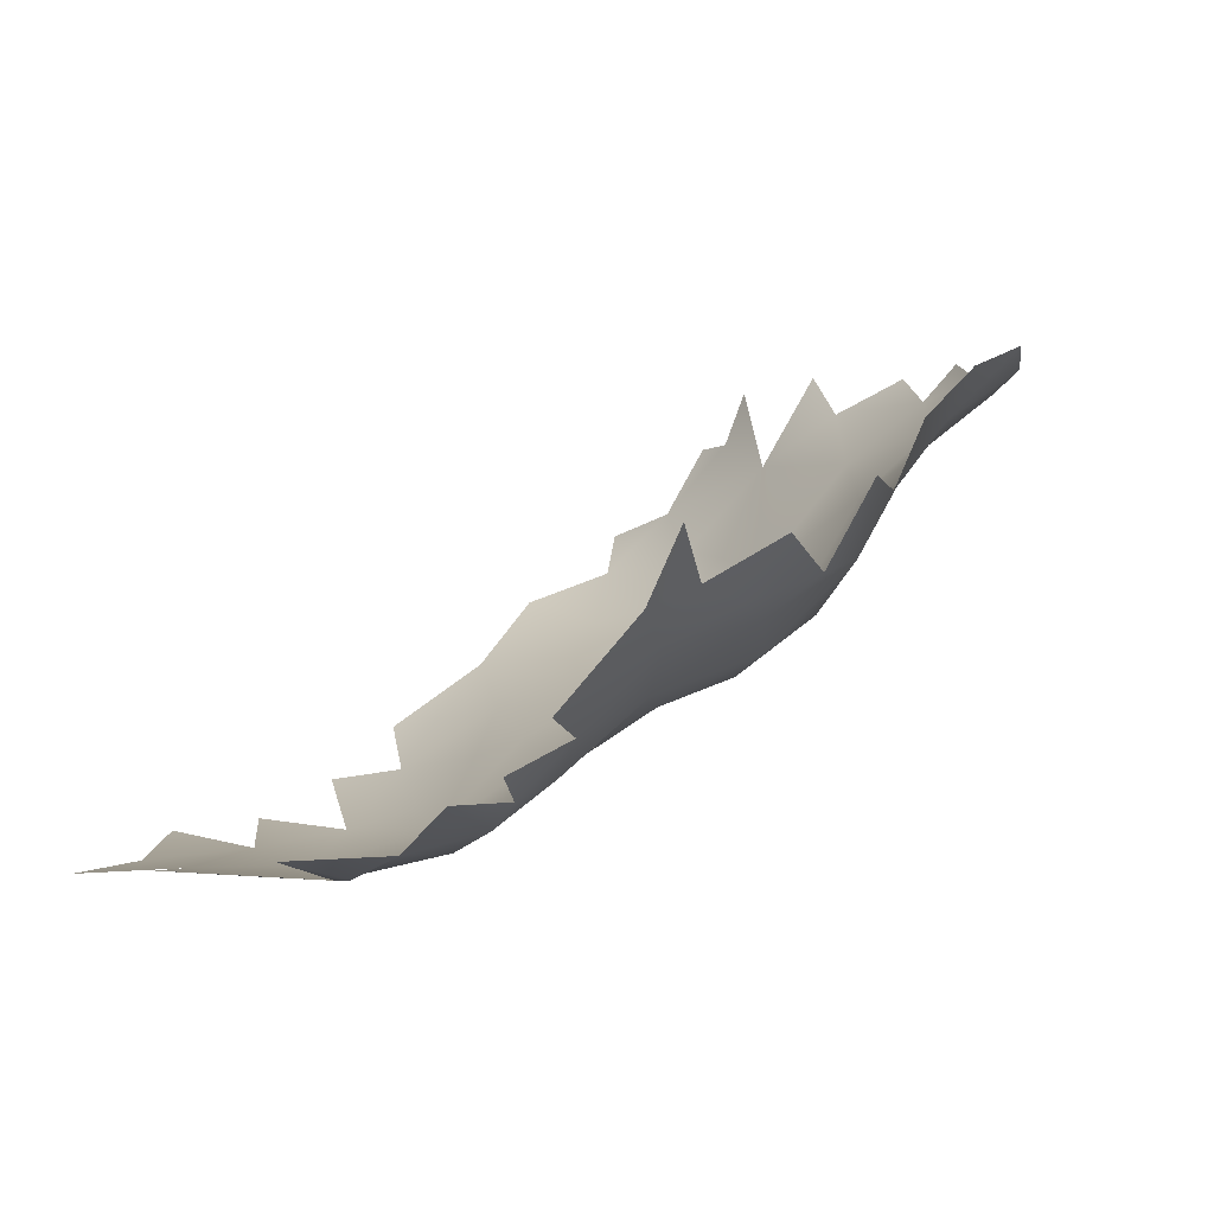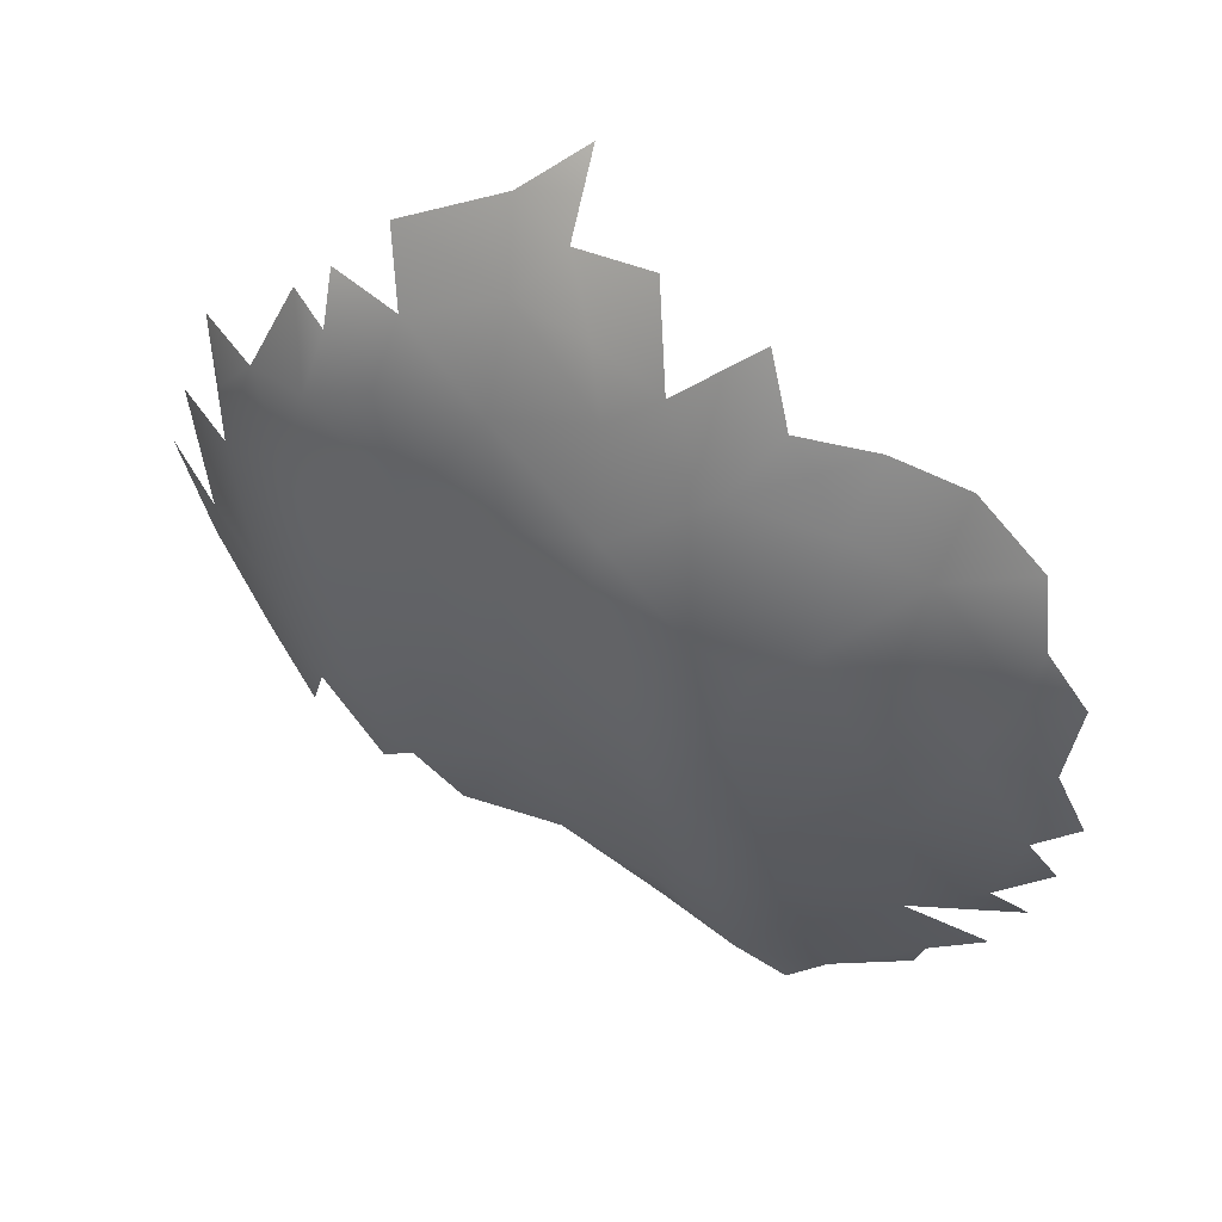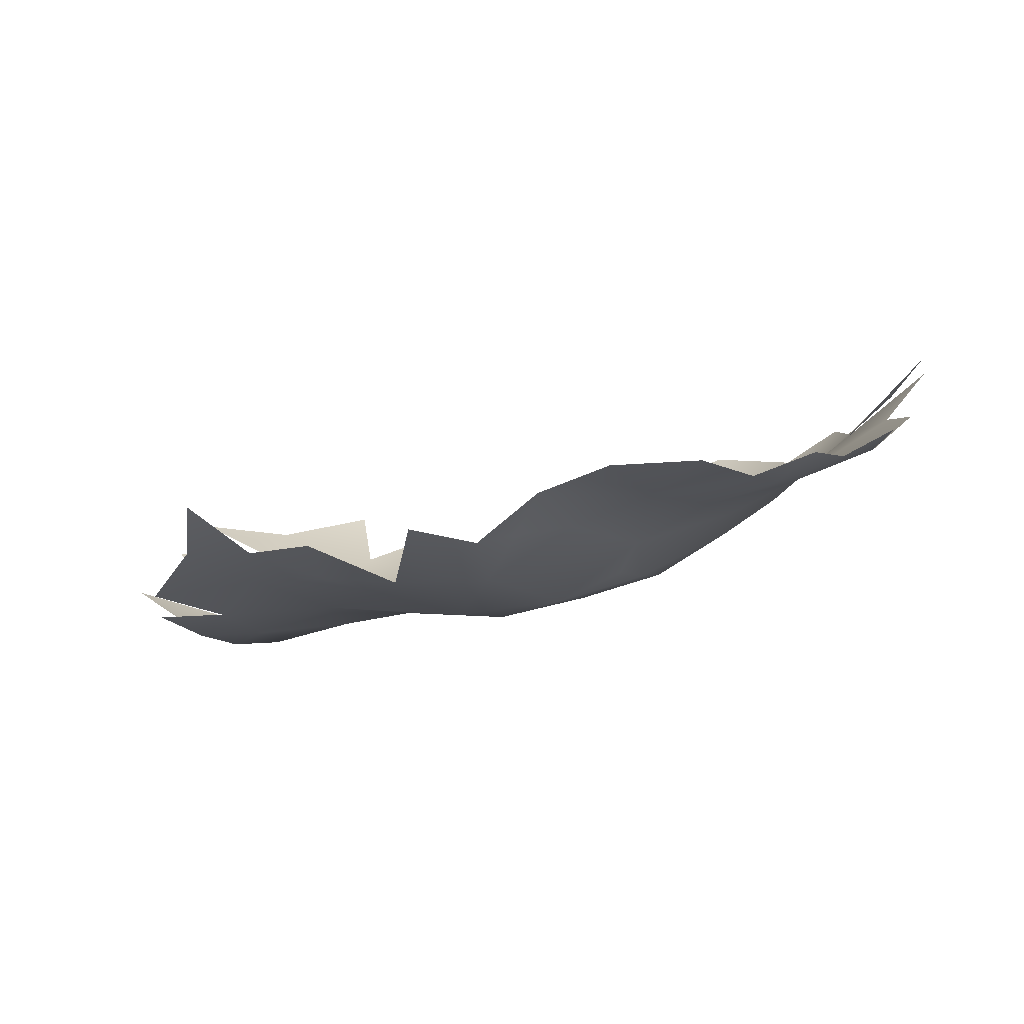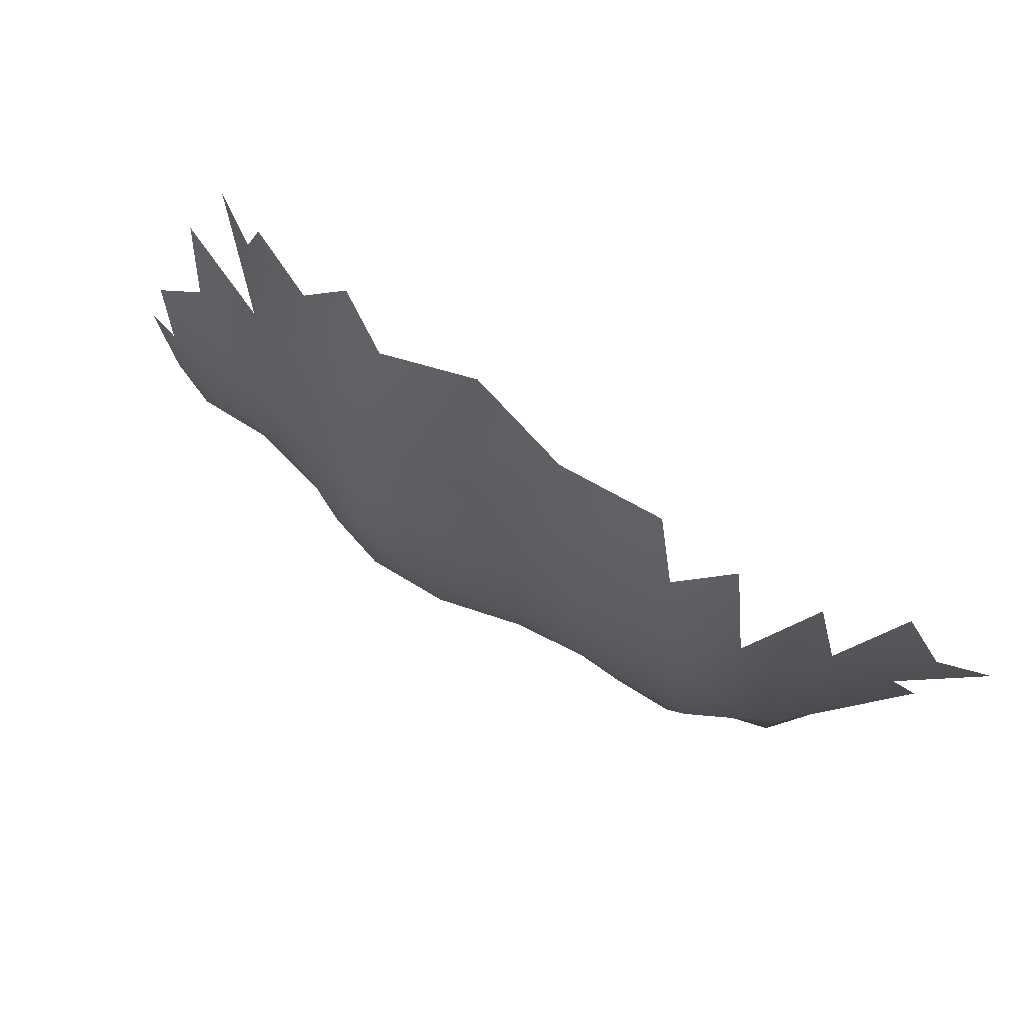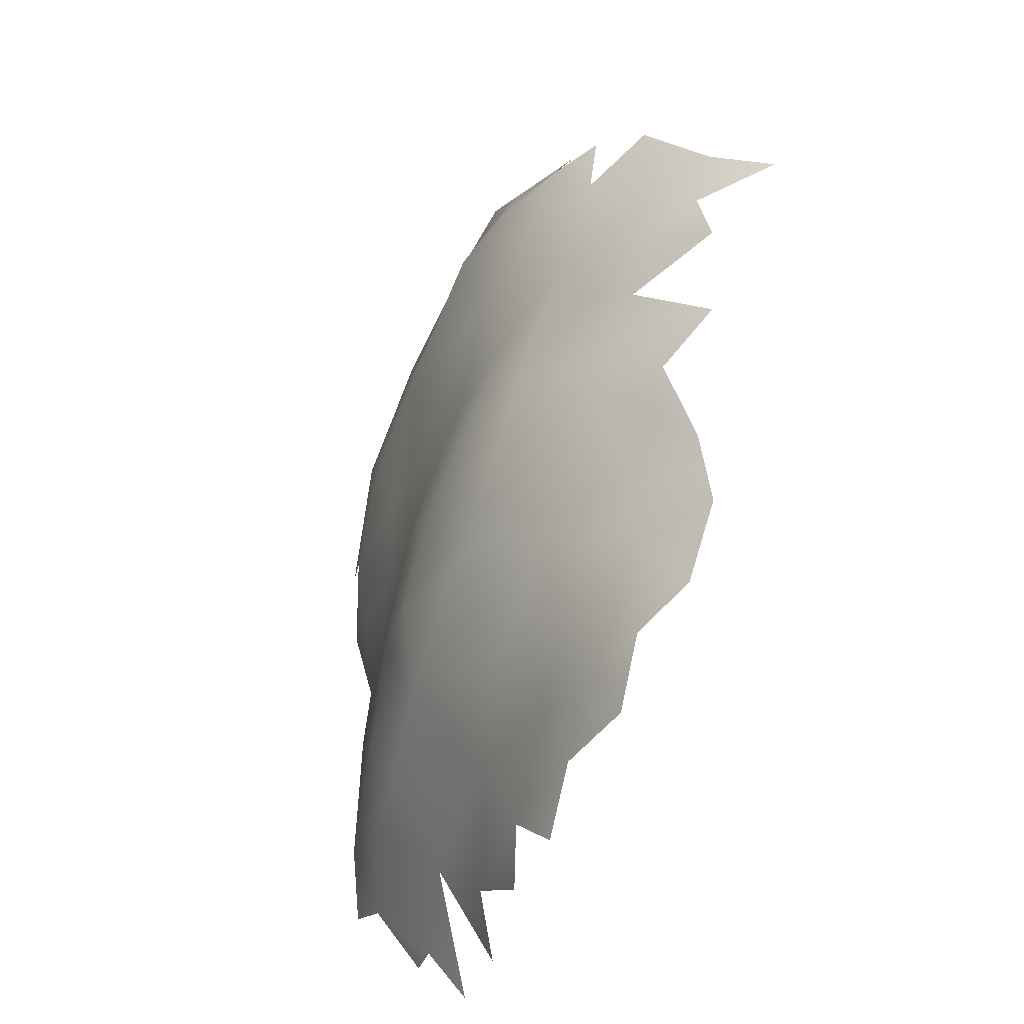
<metadata>
{"format":"obj","ext":"obj","renderer":"f3d","projection":"perspective","resolution":1024,"background":"white","views":[{"elev":15.0,"azim":134.7,"up":"+Z"},{"elev":79.4,"azim":-127.2,"up":"+Y"},{"elev":31.1,"azim":-170.4,"up":"+Z"},{"elev":-32.3,"azim":-27.8,"up":"+Z"},{"elev":52.5,"azim":-68.9,"up":"+Y"}]}
</metadata>
<code>
v 0.06236 -0.3678 -1.781
v 0.1084 -0.3822 -1.759
v -0.2344 -0.4736 -1.75
v 0.06374 -0.4374 -1.765
v -0.3051 -0.3956 -1.794
v -0.4247 -0.3858 -1.766
v -0.1748 -0.4113 -1.782
v 0.06902 -0.2774 -1.74
v -0.3471 -0.4616 -1.75
v -0.5349 -0.3824 -1.714
v -0.09731 -0.4595 -1.741
v 0.0007334 -0.4554 -1.736
v 0.09217 -0.3326 -1.765
v -0.3201 -0.2277 -1.771
v -0.2141 -0.2874 -1.785
v -0.1832 -0.1208 -1.755
v -0.02643 -0.4049 -1.771
v -0.08678 -0.0916 -1.737
v -0.05829 -0.3142 -1.767
v -0.006352 -0.2664 -1.753
v 0.1124 -0.359 -1.678
v -0.3471 -0.4889 -1.676
v -0.5229 -0.4535 -1.655
v -0.1632 -0.4868 -1.704
v 0.1073 -0.4302 -1.713
v -0.1723 0.1486 -1.666
v -0.2804 -0.002785 -1.704
v -0.3661 -0.1396 -1.732
v -0.05523 -0.2143 -1.749
v 0.0637 -0.1129 -1.693
v -0.4463 -0.1151 -1.675
v -0.07115 -0.4831 -1.677
v 0.1048 -0.2402 -1.662
v 0.05651 -0.4645 -1.68
v 0.1094 -0.01837 -1.636
v -0.601 -0.4037 -1.662
v -0.4632 -0.2826 -1.735
v -0.5498 -0.309 -1.692
v 0.0284 0.05981 -1.672
v -0.03582 0.1276 -1.667
v -0.07201 0.05223 -1.698
v 0.06666 0.01028 -1.67
v -0.6771 -0.4215 -1.605
v -0.4616 -0.0404 -1.637
v 0.1106 -0.1113 -1.596
v -0.05602 0.1884 -1.627
v 0.05414 0.1082 -1.626
v -0.004942 -0.4774 -1.563
v 0.08348 -0.4199 -1.585
v -0.5512 -0.1847 -1.646
v -0.3973 0.07424 -1.614
v -0.1393 0.2497 -1.604
v -0.652 -0.3271 -1.635
v -0.9122 -0.3328 -1.551
v 0.09999 0.07419 -1.541
v -0.8947 -0.435 -1.516
v -0.4317 -0.4902 -1.584
v -0.744 0.07908 -1.526
v -0.4455 0.1596 -1.56
v 0.07833 -0.2717 -1.508
v -0.295 0.1938 -1.588
v -0.0009613 0.2291 -1.555
v -0.5449 -0.003161 -1.597
v -0.7972 -0.379 -1.582
v -0.7886 -0.2335 -1.584
v -0.7576 -0.4397 -1.559
v -0.7587 -0.1382 -1.571
v -0.6791 -0.1647 -1.598
v -0.671 -0.4759 -1.491
v -0.9341 -0.1946 -1.498
v -0.9845 -0.3886 -1.516
v 0.03934 0.21 -1.515
v -0.04089 0.2874 -1.54
v -0.22 -0.4951 -1.619
v -0.8384 -0.1349 -1.544
v -0.1118 0.3175 -1.546
v -0.7384 -0.03027 -1.56
v -1.006 -0.3003 -1.471
v -0.2399 -0.4942 -1.509
v -0.8994 -0.09424 -1.484
v -0.01726 0.3192 -1.469
v -0.1629 -0.4889 -1.473
v 0.05088 -0.4438 -1.451
v -0.6417 0.1475 -1.533
v -0.5389 0.2548 -1.508
v -0.4024 0.2537 -1.517
v -0.1972 0.298 -1.545
v -0.1607 0.3632 -1.474
v -0.06656 0.3489 -1.499
v 0.07333 -0.391 -1.481
v -0.9956 -0.4395 -1.403
v -0.6287 0.3047 -1.438
v 0.0782 -0.05629 -1.462
v -0.3688 -0.494 -1.475
v -0.8636 -0.4699 -1.414
v -0.793 -0.481 -1.411
v -0.4954 0.3395 -1.452
v -0.7081 0.2737 -1.402
v -0.8366 0.02704 -1.475
v -0.02937 -0.4765 -1.406
v -0.3074 0.3333 -1.466
v 0.05836 0.1384 -1.432
v -0.08241 0.4072 -1.424
v -1.017 -0.4002 -1.473
v -1.069 -0.2882 -1.381
v -0.8461 0.1913 -1.344
v -0.234 0.4197 -1.376
v -0.7312 0.1962 -1.455
v -0.07233 0.4433 -1.352
v 0.03146 -0.4565 -1.338
v 0.06332 -0.3898 -1.368
v -0.01507 0.3207 -1.38
v 0.04075 -0.1661 -1.359
v -0.437 0.4751 -1.32
v -1.046 -0.437 -1.322
v 0.05267 -0.2774 -1.372
v -1.067 -0.372 -1.386
v -0.01447 0.2188 -1.295
v -0.3352 0.4496 -1.341
v -1.108 -0.2416 -1.296
v 0.0107 -0.007796 -1.315
v -1.065 -0.2394 -1.366
v -0.2588 -0.4887 -1.323
v -1.004 -0.1127 -1.372
v -0.9432 0.0894 -1.33
v -0.4051 0.4124 -1.381
v -1.104 -0.3883 -1.294
v -0.5514 0.4295 -1.332
v -0.4087 -0.4879 -1.245
v -0.02744 0.1088 -1.268
v -0.000522 -0.1466 -1.206
v -1.055 -0.023 -1.291
v -0.7319 0.3094 -1.33
v -0.01539 -0.4705 -1.217
v -0.1558 0.4702 -1.309
v -0.8538 -0.4719 -1.314
v -0.5498 -0.4872 -1.336
v 0.01822 0.1212 -1.347
v -0.2419 0.4703 -1.298
v -0.6589 0.4091 -1.252
v -1.033 -0.4402 -1.245
v -1.101 -0.2579 -1.222
v -1.036 0.1448 -1.249
v -0.9327 -0.4639 -1.195
v -0.5465 0.4832 -1.243
v -1.119 -0.1846 -1.239
v -0.8266 0.3097 -1.26
v -0.02654 -0.04221 -1.208
v -0.112 0.4887 -1.257
v -1.104 -0.0162 -1.245
v 0.0397 -0.3157 -1.25
v -0.7555 0.3983 -1.201
v -1.06 0.1795 -1.196
v -0.07022 0.4376 -1.265
v -0.9957 0.2618 -1.198
v -1.105 -0.1071 -1.255
v -0.9897 -0.4198 -1.161
v -0.06271 -0.4805 -1.258
v 0.03663 -0.4255 -1.231
v -1.085 0.07107 -1.233
v -1.092 -0.3665 -1.235
v -0.5931 0.4557 -1.242
v -0.1751 0.5061 -1.214
v -0.9234 0.2501 -1.254
v -0.467 0.522 -1.207
v -0.8857 0.4075 -1.155
v -1.032 0.1567 -1.143
v -0.8968 -0.4646 -1.13
v -0.6215 0.4666 -1.171
v -0.06731 0.1728 -1.153
v -0.03075 -0.07086 -1.109
v -0.9599 0.348 -1.147
v -0.6121 -0.4839 -1.22
v -0.05048 -0.001983 -1.108
v -0.3337 0.5147 -1.25
v -0.1333 0.4877 -1.138
v 0.02061 -0.3898 -1.077
v -1.076 0.09288 -1.172
v -1.093 0.002794 -1.199
v -0.9106 0.3484 -1.198
v -0.05422 0.05175 -1.19
v -0.898 0.4075 -1.119
v -0.9709 0.06425 -1.09
v -0.8238 0.4509 -1.114
v -0.3302 0.5717 -1.08
v -0.7114 0.4677 -1.122
v 0.006765 -0.2703 -1.085
v -0.765 -0.476 -1.091
v -0.5597 0.5087 -1.068
v -1.016 -0.2989 -1.147
v -0.9223 0.1644 -1.07
v -1.063 -0.1372 -1.174
v -0.2219 0.533 -1.148
v -1.006 0.2374 -1.144
v -0.8847 -0.4387 -1.087
v -0.8189 0.4562 -1.068
v -0.4212 0.5725 -0.9874
v -0.6691 0.4861 -1.064
v -0.09731 0.2385 -1.073
v -0.8636 0.3823 -1.076
v -0.1555 -0.4821 -1.101
v -0.2044 0.538 -1.072
v -0.08003 0.3473 -1.144
v -0.9522 -0.2144 -1.087
v -0.9398 0.2888 -1.095
v -1.019 -0.002562 -1.125
v -0.4501 -0.4839 -1.088
v -0.5998 0.4613 -1.007
v -0.07998 0.11 -1.036
v -0.9097 -0.3305 -1.069
v -0.1637 0.4697 -1.003
v -0.01408 -0.182 -0.9909
v -0.01088 -0.4567 -1.06
v -0.7735 0.4505 -1.041
v -0.7606 0.4905 -1.068
v -0.7265 0.4826 -1.039
v -0.9198 -0.08812 -1.056
v -0.7256 -0.4651 -0.9903
v -0.8004 0.05123 -0.9893
v -0.125 0.2363 -0.984
v -0.7423 -0.3429 -0.9677
v -0.541 0.4218 -0.9623
v -0.6055 -0.479 -0.9454
v -0.8029 -0.412 -1.013
v -0.1346 0.3251 -1.003
v -0.7695 0.2357 -1.001
v -0.8263 -0.1036 -0.9963
v -0.7408 -0.1141 -0.9545
v -0.7035 0.4131 -1.009
v -0.001715 -0.2337 -0.8733
v -0.6936 -0.4164 -0.9405
v -0.4984 0.4994 -0.9586
v -0.5979 0.3325 -0.9495
v -0.05253 -0.003308 -0.9066
v -0.3096 0.5871 -0.8908
v -0.6806 -0.2601 -0.9309
v -0.8099 -0.2363 -0.9924
v -0.5768 -0.4873 -0.8769
v 0.007499 -0.3456 -0.925
v -0.5852 -0.09489 -0.8786
v -0.0207 -0.1394 -0.8551
v -0.4366 0.5535 -0.9091
v -0.2332 0.5596 -0.9264
v -0.1058 0.1564 -0.9147
v -0.07614 -0.4786 -0.8873
v -0.001263 -0.4382 -0.8985
v -0.5263 0.2802 -0.8855
v -0.4541 0.4658 -0.883
v -0.1988 0.4991 -0.8676
v -0.5876 -0.2135 -0.8789
v -0.6281 -0.02614 -0.8978
v -0.5898 -0.4714 -0.855
v -0.6168 -0.4263 -0.8648
v -0.5015 -0.478 -0.8216
v -0.1344 0.2151 -0.8258
v -0.4217 0.4257 -0.8244
v -0.4743 0.3813 -0.8796
v -0.4166 0.3994 -0.8104
v -0.3678 -0.4855 -0.9215
v -0.4047 0.5532 -0.8468
v -0.09328 0.108 -0.7747
v -0.2455 -0.4877 -0.7996
v 0.01799 -0.4086 -0.7924
v -0.6368 -0.3467 -0.893
v -0.545 -0.0708 -0.8396
v -0.6256 0.1688 -0.9114
v -0.5475 -0.4162 -0.8016
v -0.49 -0.09547 -0.7699
v -0.3488 -0.4823 -0.7525
v -0.3915 0.4958 -0.8075
v -0.5605 -0.326 -0.833
v -0.2295 0.426 -0.7691
v -0.2171 -0.4853 -0.8713
v 0.00706 -0.2681 -0.7818
v -0.1724 0.3419 -0.8684
v -0.4977 0.2643 -0.8499
v -0.5182 0.1337 -0.8223
v -0.3774 0.5768 -0.8572
v -0.3253 0.4258 -0.7358
v -0.2502 0.5221 -0.7701
v -0.1607 0.2309 -0.7545
v -0.3399 0.3365 -0.7366
v -0.03523 -0.04996 -0.7509
v -0.2118 0.3402 -0.7621
v -0.4422 0.2255 -0.7702
v -0.318 0.5536 -0.7851
v -0.3953 0.3539 -0.7745
v -0.456 0.0102 -0.7318
v -0.5023 -0.2557 -0.7789
v -0.3506 0.1838 -0.6957
v -0.1901 -0.4912 -0.7125
v -0.4476 -0.4125 -0.7075
v -0.002942 -0.1831 -0.721
v -0.07026 0.04613 -0.6903
v 0.01824 -0.3794 -0.6798
v -0.2966 0.5051 -0.725
v -0.2708 0.4469 -0.7263
v -0.4256 -0.1155 -0.6833
v -0.1448 0.1171 -0.6885
v -0.1904 0.1954 -0.706
v -0.3713 0.2716 -0.7353
v -0.3144 -0.4888 -0.6571
v -0.00878 -0.1904 -0.6613
v -0.05167 -0.03761 -0.6594
v -0.02081 -0.4651 -0.7291
v -0.3851 0.0923 -0.6811
v -0.2644 0.3099 -0.7243
v -0.2337 -0.4957 -0.6081
v -0.3679 -0.4574 -0.6302
v -0.07492 -0.4794 -0.6236
v -0.03249 -0.4147 -0.598
v -0.08535 -0.1124 -0.6165
v -0.3211 0.1048 -0.6576
v -0.2572 0.1211 -0.667
v -0.06907 0.02837 -0.6563
v -0.1903 0.009879 -0.6208
v -0.1057 0.03002 -0.6451
v -0.3583 -0.3715 -0.5846
v -0.09743 -0.276 -0.5798
v -0.321 -0.237 -0.5714
v -0.2373 -0.1499 -0.5728
v -0.208 -0.4786 -0.5707
v -0.3908 -0.2626 -0.6326
v -0.1099 -0.4533 -0.5693
v -0.3514 -0.06889 -0.6186
v -0.2936 0.01555 -0.614
v -0.02225 -0.2379 -0.6087
v -0.04525 -0.2012 -0.6095
v -0.009094 -0.2965 -0.612
v -0.2872 -0.4844 -0.58
v -0.2872 -0.3308 -0.5405
v -0.1899 -0.3894 -0.5438
v -0.3003 -0.4329 -0.5366
f 92 128 97
f 106 147 133
f 78 54 71
f 61 52 26
f 135 139 163
f 186 169 152
f 125 106 99
f 108 98 92
f 124 122 120
f 175 139 119
f 59 84 85
f 128 92 133
f 180 155 172
f 172 166 180
f 166 152 180
f 133 108 106
f 133 98 108
f 133 92 98
f 132 125 124
f 132 124 156
f 63 51 44
f 51 27 44
f 86 97 101
f 88 87 101
f 119 126 114
f 114 175 119
f 107 119 139
f 139 135 107
f 160 143 132
f 143 125 132
f 164 125 143
f 164 106 125
f 147 106 164
f 147 152 133
f 140 133 152
f 128 133 140
f 15 5 14
f 7 15 19
f 41 27 26
f 61 27 51
f 61 26 27
f 41 26 46
f 46 40 41
f 41 40 47
f 46 26 52
f 47 40 46
f 122 78 105
f 122 124 78
f 124 70 78
f 124 80 70
f 124 99 80
f 124 125 99
f 155 143 153
f 155 164 143
f 180 164 155
f 180 147 164
f 152 147 180
f 84 59 63
f 99 106 108
f 108 58 99
f 108 84 58
f 92 84 108
f 92 85 84
f 38 37 10
f 63 44 50
f 31 50 44
f 165 114 128
f 145 165 128
f 152 166 184
f 186 152 184
f 70 54 78
f 75 54 70
f 80 75 70
f 80 99 75
f 77 75 99
f 99 58 77
f 75 65 54
f 64 54 65
f 53 64 65
f 53 65 68
f 75 67 65
f 65 67 68
f 68 50 53
f 50 68 63
f 75 77 67
f 68 67 77
f 63 77 84
f 58 84 77
f 77 63 68
f 38 10 53
f 50 38 53
f 37 38 50
f 50 31 37
f 126 97 128
f 126 101 97
f 101 107 88
f 107 103 88
f 107 126 119
f 101 126 107
f 28 37 31
f 31 27 28
f 44 27 31
f 86 59 85
f 86 61 59
f 86 85 97
f 86 101 61
f 101 87 61
f 76 87 88
f 89 76 88
f 92 97 85
f 126 128 114
f 135 103 107
f 37 14 6
f 37 28 14
f 14 16 15
f 16 29 15
f 19 15 29
f 28 27 14
f 16 18 29
f 16 14 27
f 41 16 27
f 41 18 16
f 8 19 20
f 20 19 29
f 8 20 29
f 29 18 30
f 30 18 41
f 59 51 63
f 59 61 51
f 87 52 61
f 87 76 52
f 73 46 52
f 73 52 76
f 169 140 152
f 169 162 140
f 162 128 140
f 169 145 162
f 145 128 162

</code>
